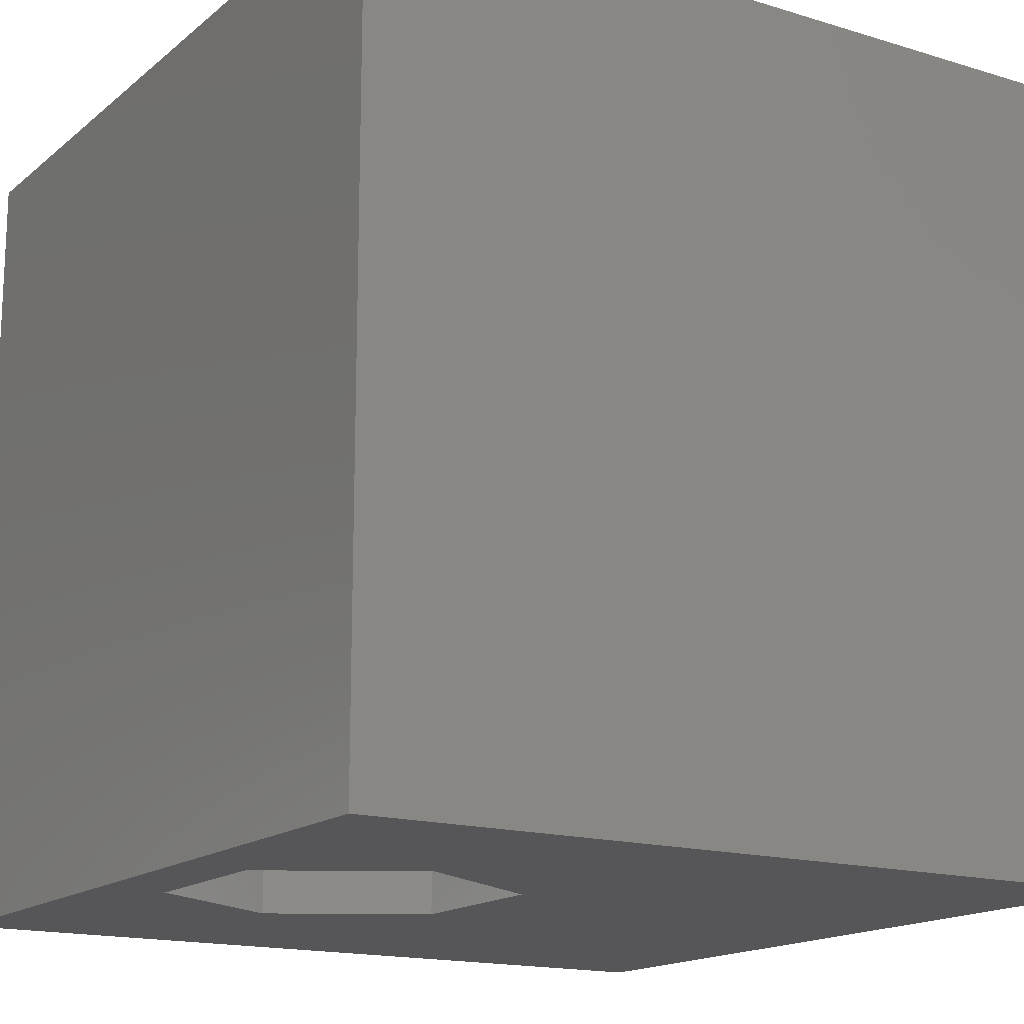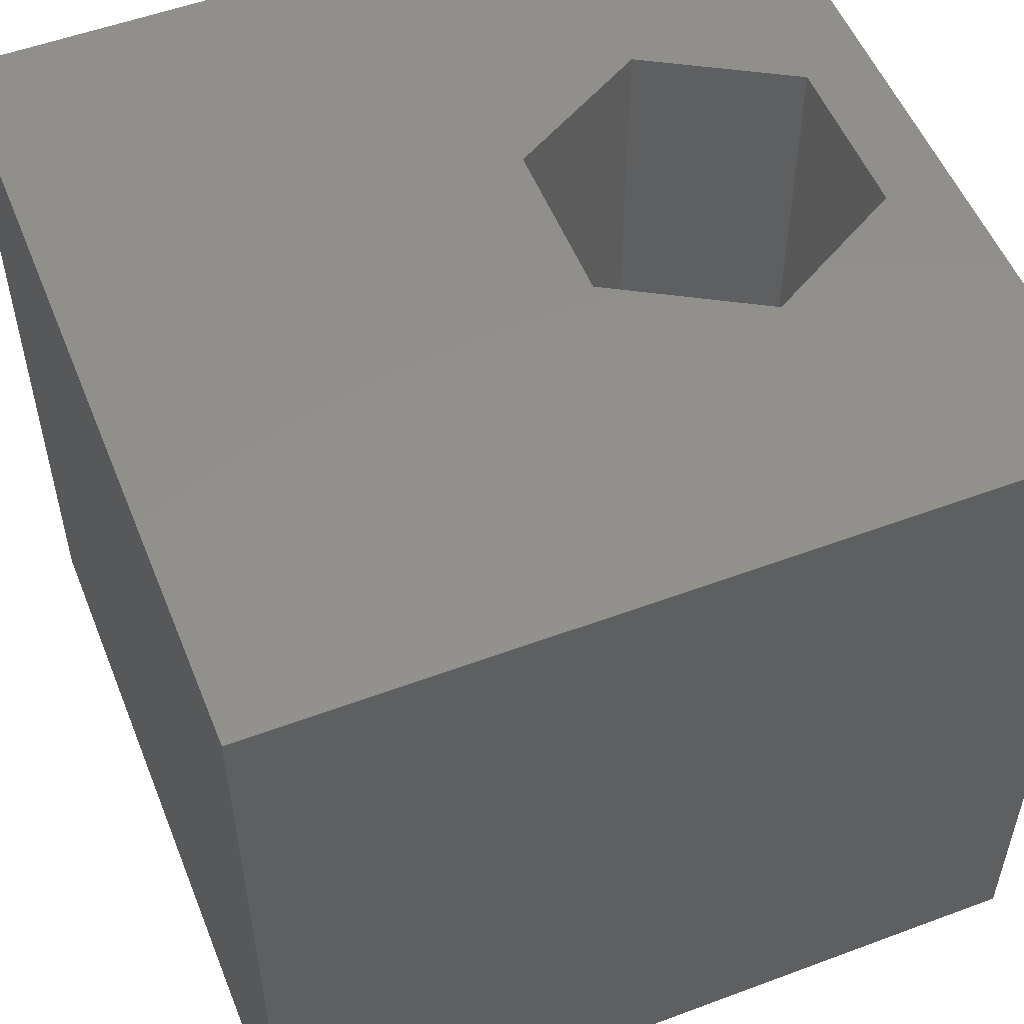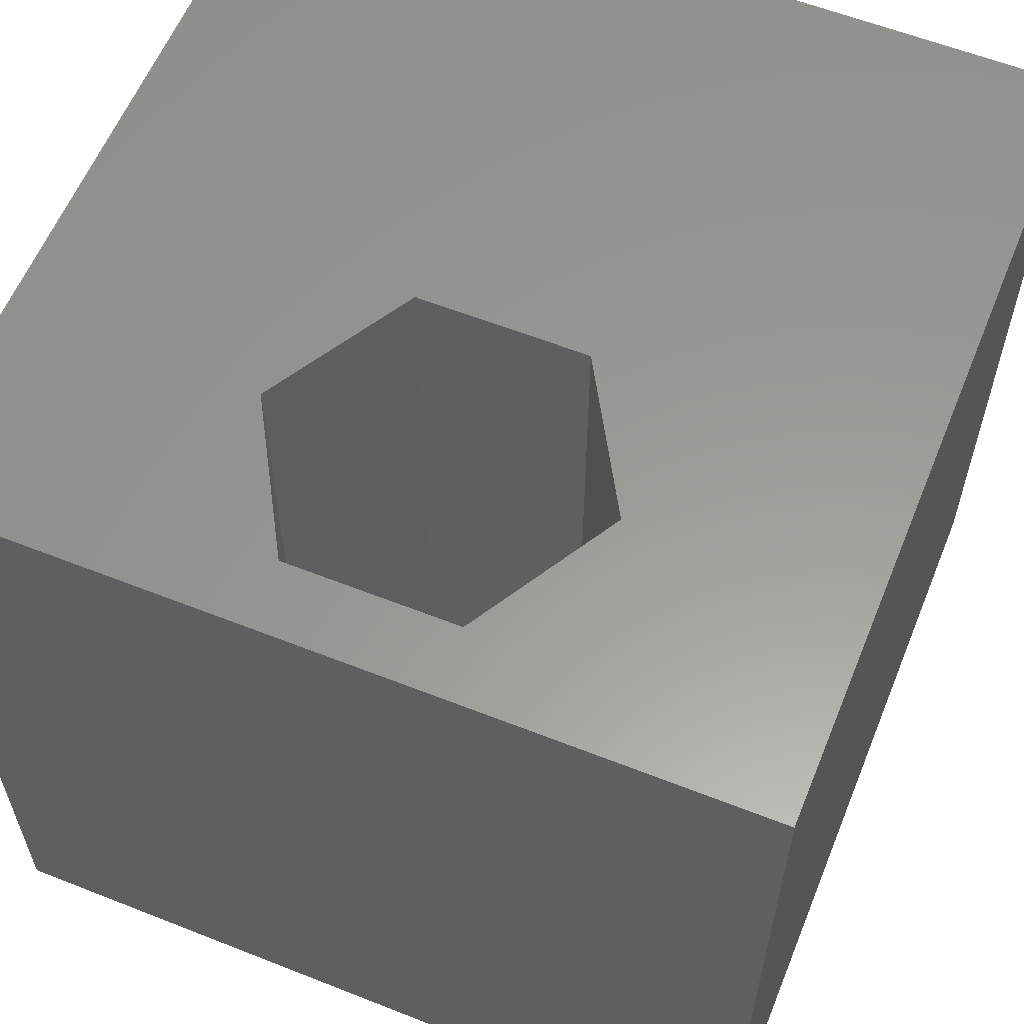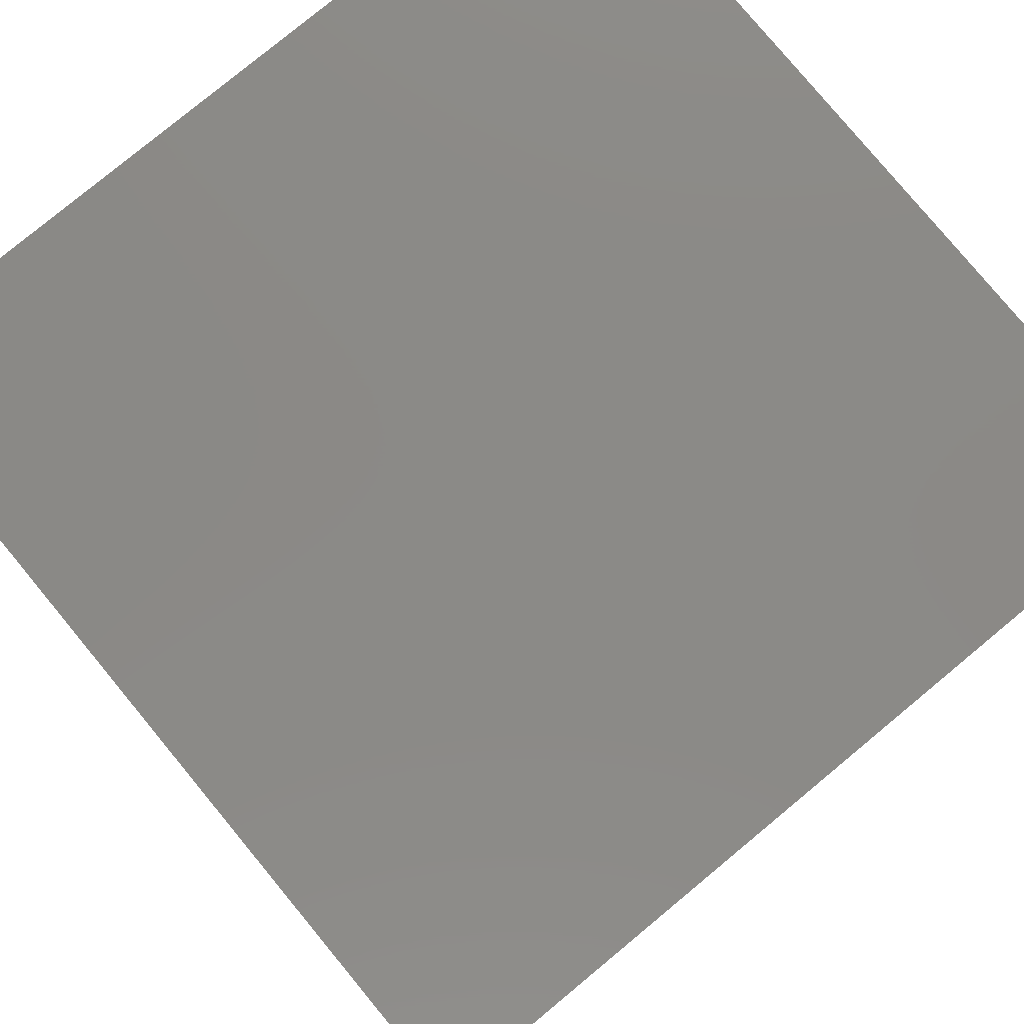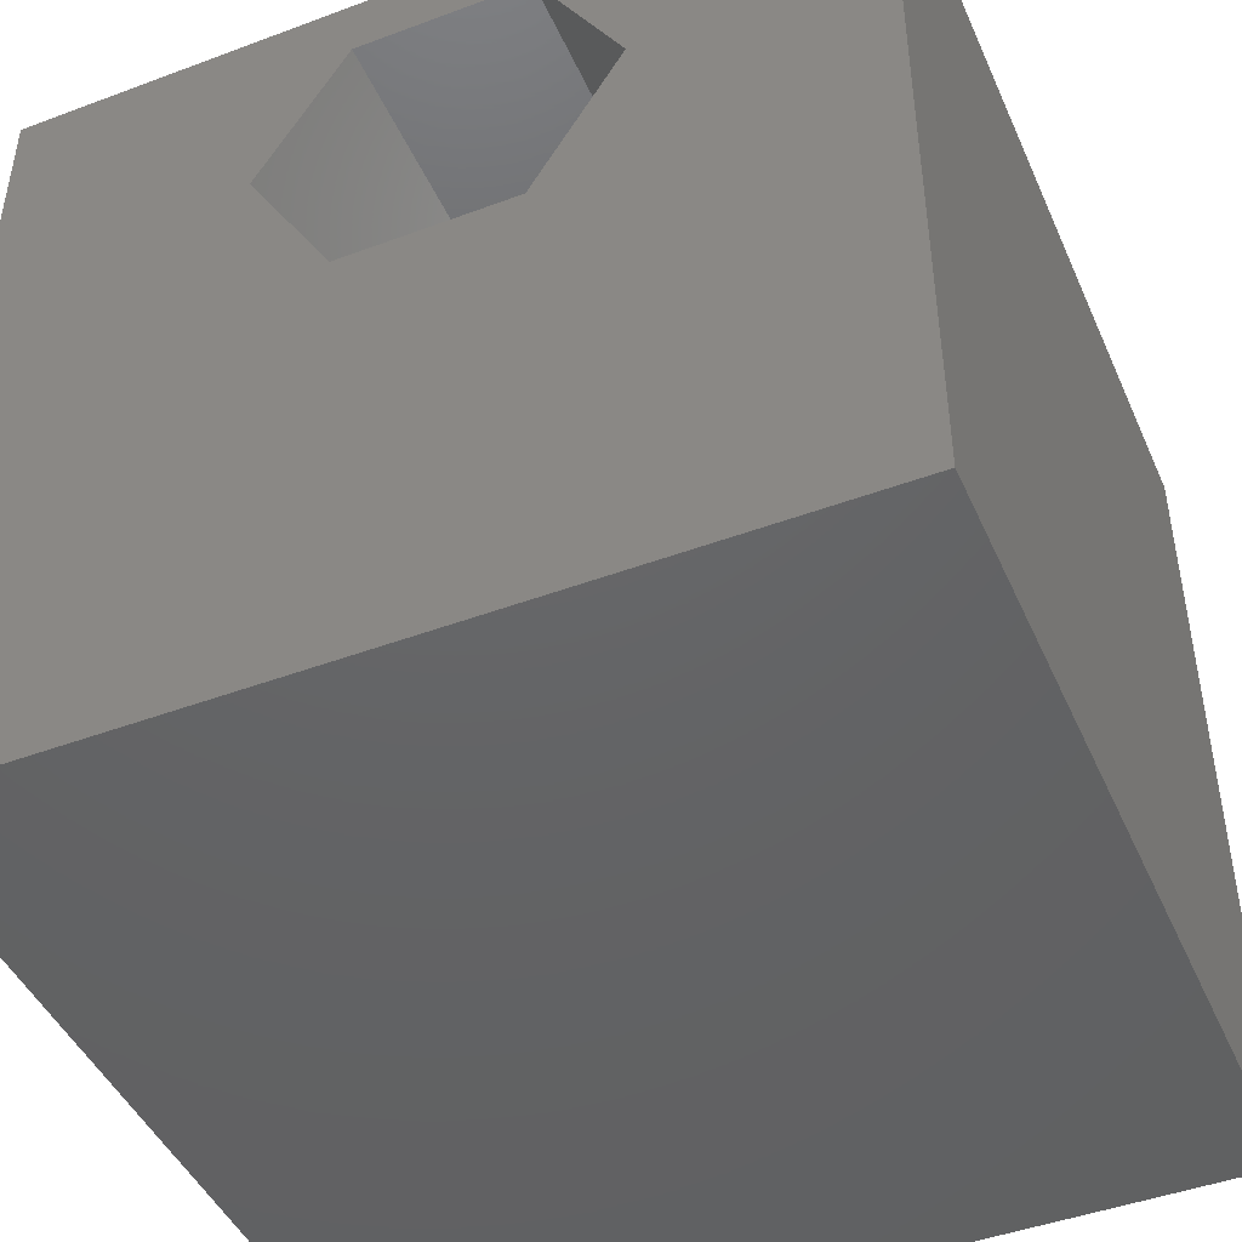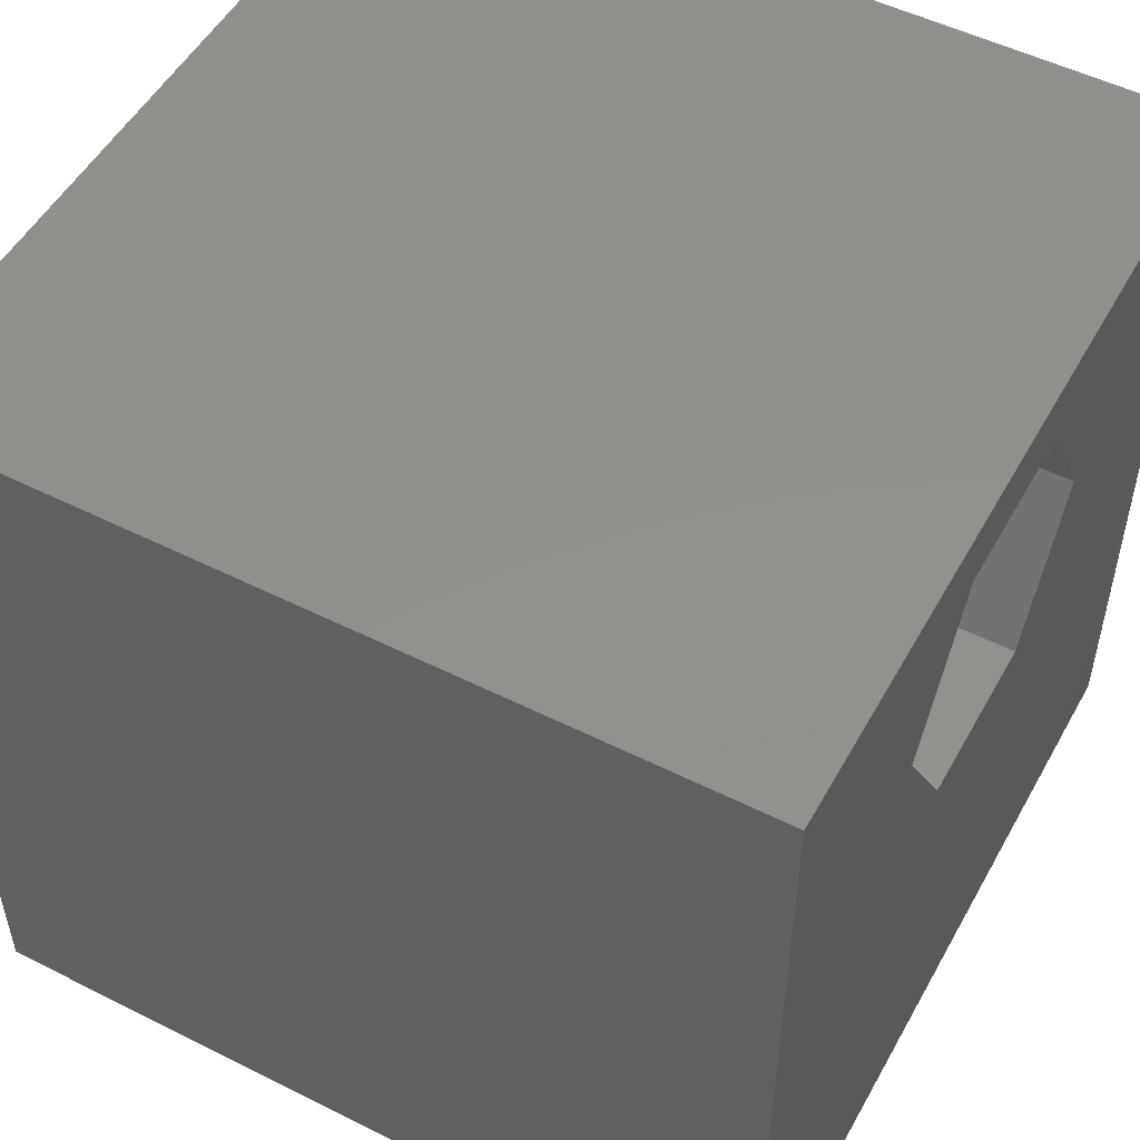
<metadata>
{"format":"stl","ext":"stl","renderer":"f3d","projection":"perspective","resolution":1024,"background":"white","views":[{"elev":-16.1,"azim":-122.2,"up":"+Z"},{"elev":53.6,"azim":68.3,"up":"+Z"},{"elev":59.5,"azim":-157.9,"up":"+Z"},{"elev":79.4,"azim":-129.6,"up":"+Y"},{"elev":-45.7,"azim":-156.8,"up":"+Y"},{"elev":51.8,"azim":-61.5,"up":"+Y"}]}
</metadata>
<code>
# stl→obj: 20 verts, 40 faces
v 0 10 10
v 0 10 0
v 0 0 10
v 0 0 0
v 10 10 10
v 6.935 7.386 10
v 10 0 10
v 5.903 5.598 10
v 3.838 5.598 10
v 2.806 7.386 10
v 3.838 9.173 10
v 5.903 9.173 10
v 10 10 0
v 10 0 0
v 2.806 7.386 0
v 3.838 5.598 0
v 5.903 5.598 0
v 6.935 7.386 0
v 5.903 9.173 0
v 3.838 9.173 0
f 1 2 3
f 3 2 4
f 5 6 7
f 7 6 8
f 7 8 3
f 8 9 3
f 3 9 10
f 3 10 1
f 1 10 11
f 1 11 5
f 5 11 12
f 5 12 6
f 13 5 14
f 14 5 7
f 2 15 4
f 4 15 16
f 4 16 14
f 14 16 17
f 14 17 13
f 17 18 13
f 13 18 19
f 13 19 2
f 2 19 20
f 2 20 15
f 5 13 1
f 1 13 2
f 14 7 4
f 4 7 3
f 15 20 10
f 10 20 11
f 20 19 11
f 11 19 12
f 19 18 12
f 12 18 6
f 18 17 6
f 6 17 8
f 17 16 8
f 8 16 9
f 16 15 9
f 9 15 10

</code>
